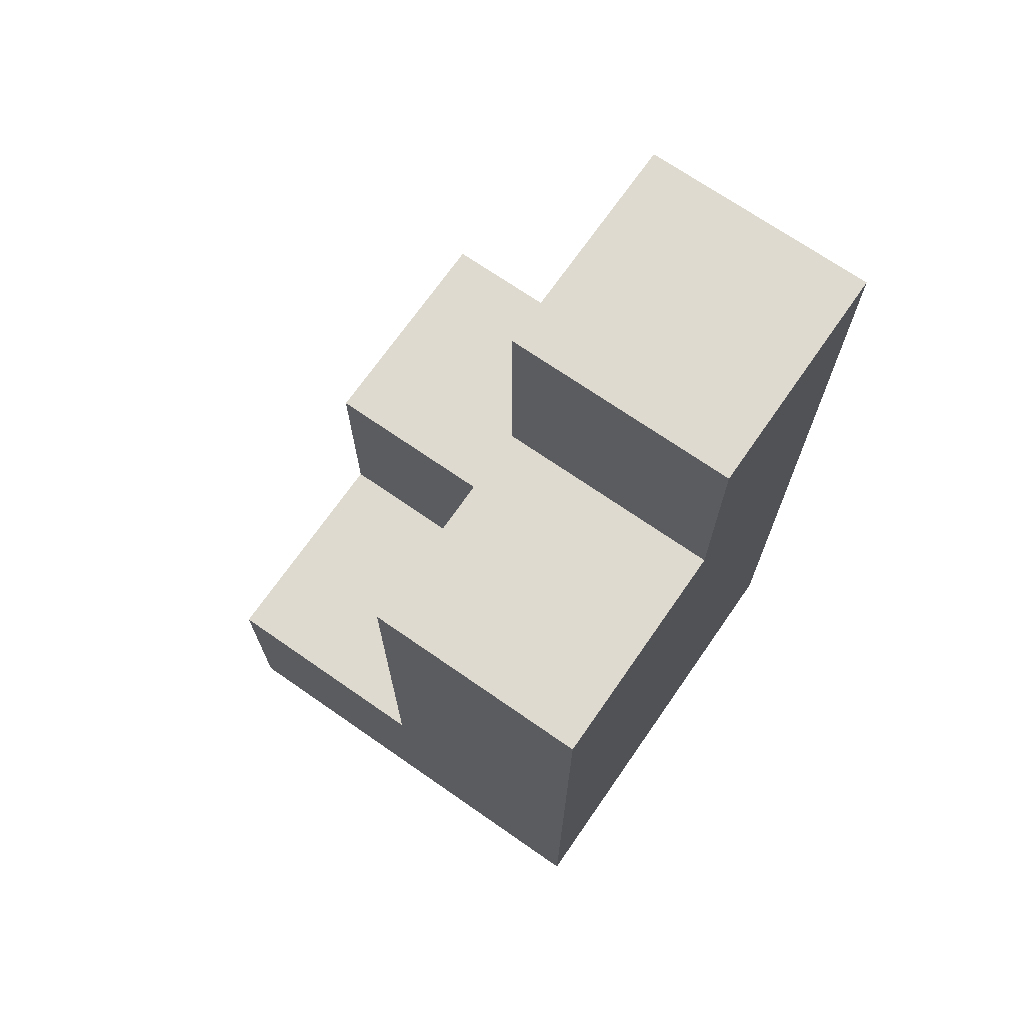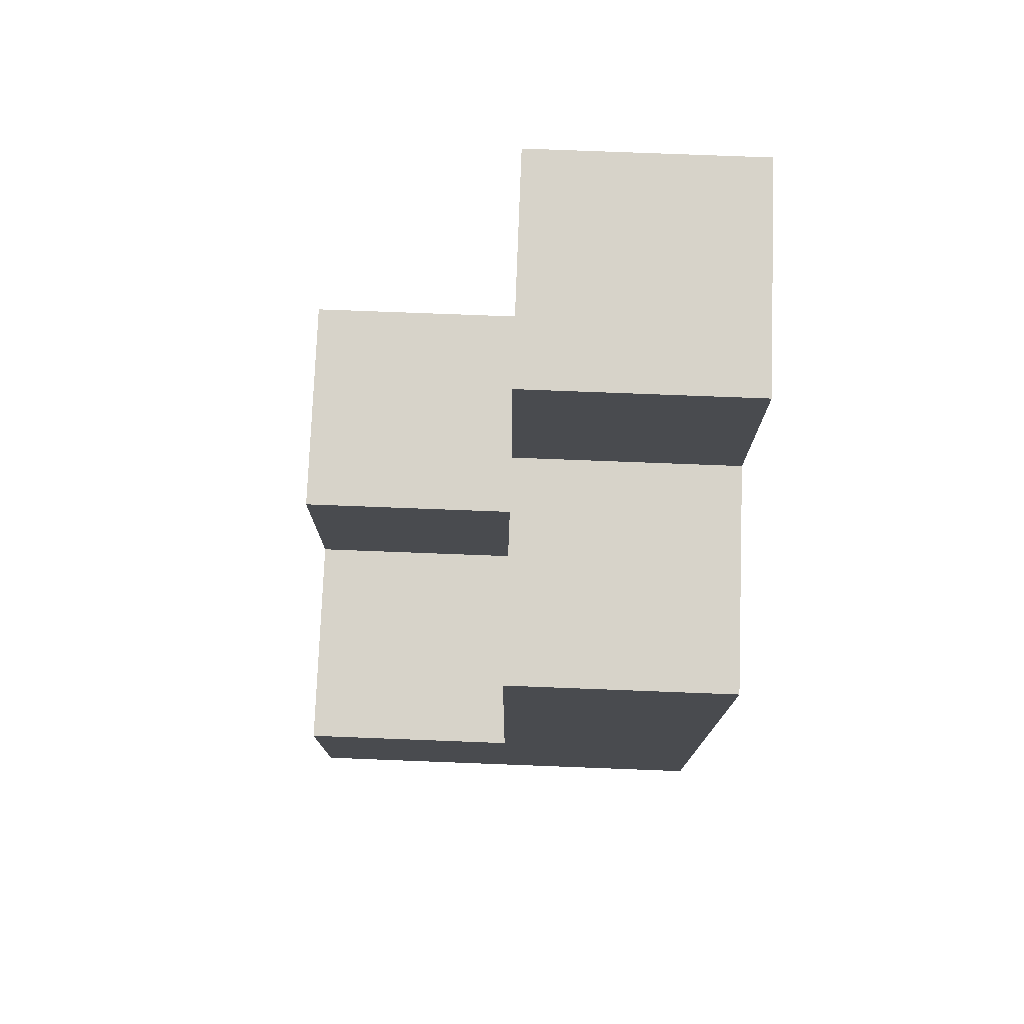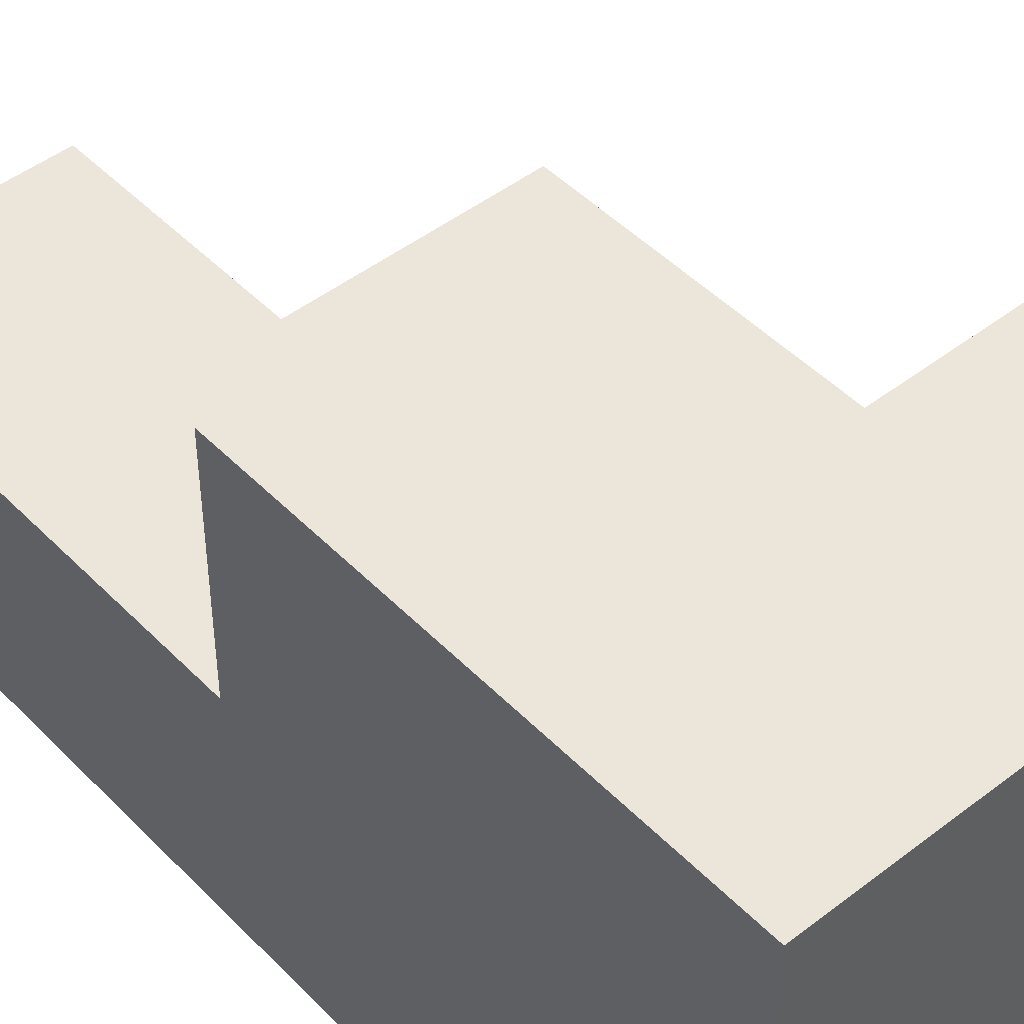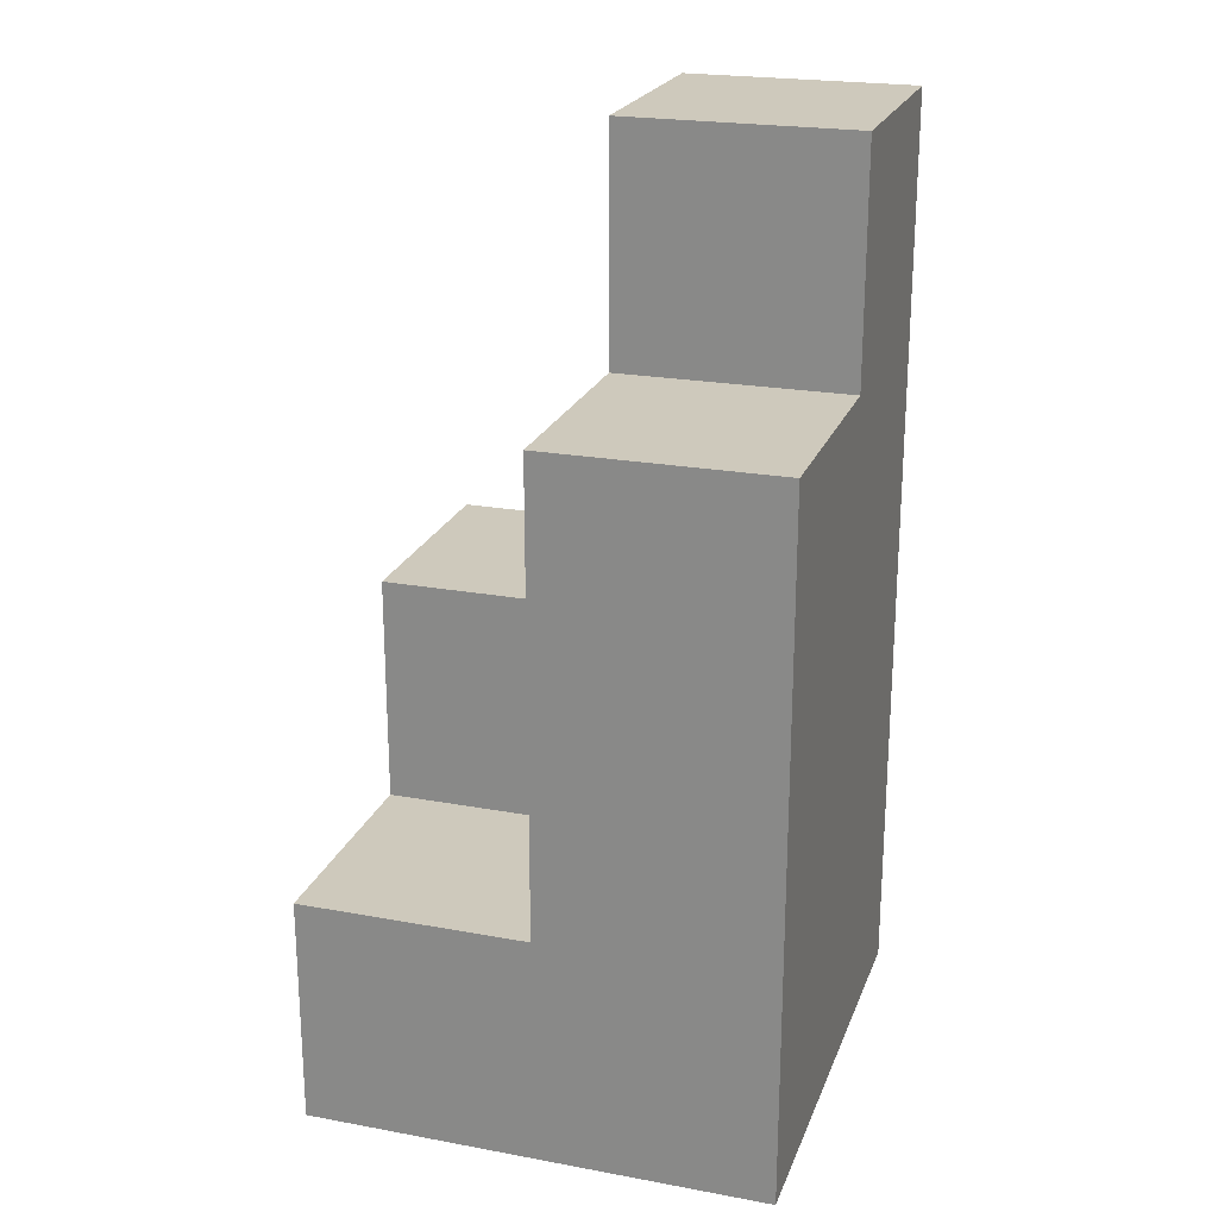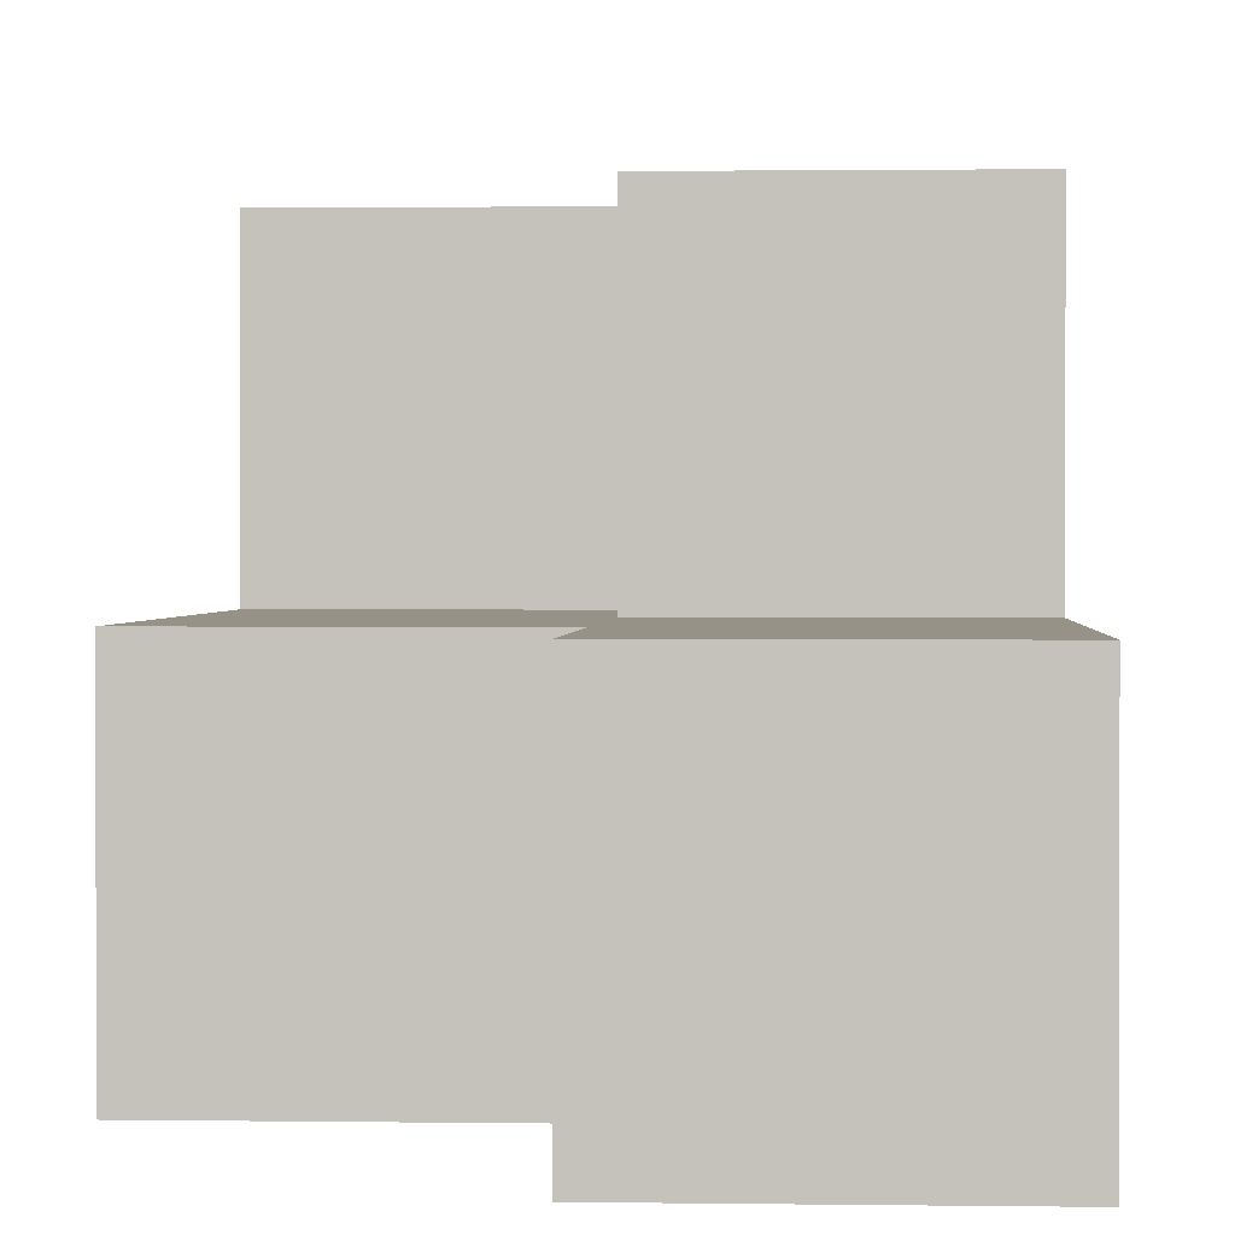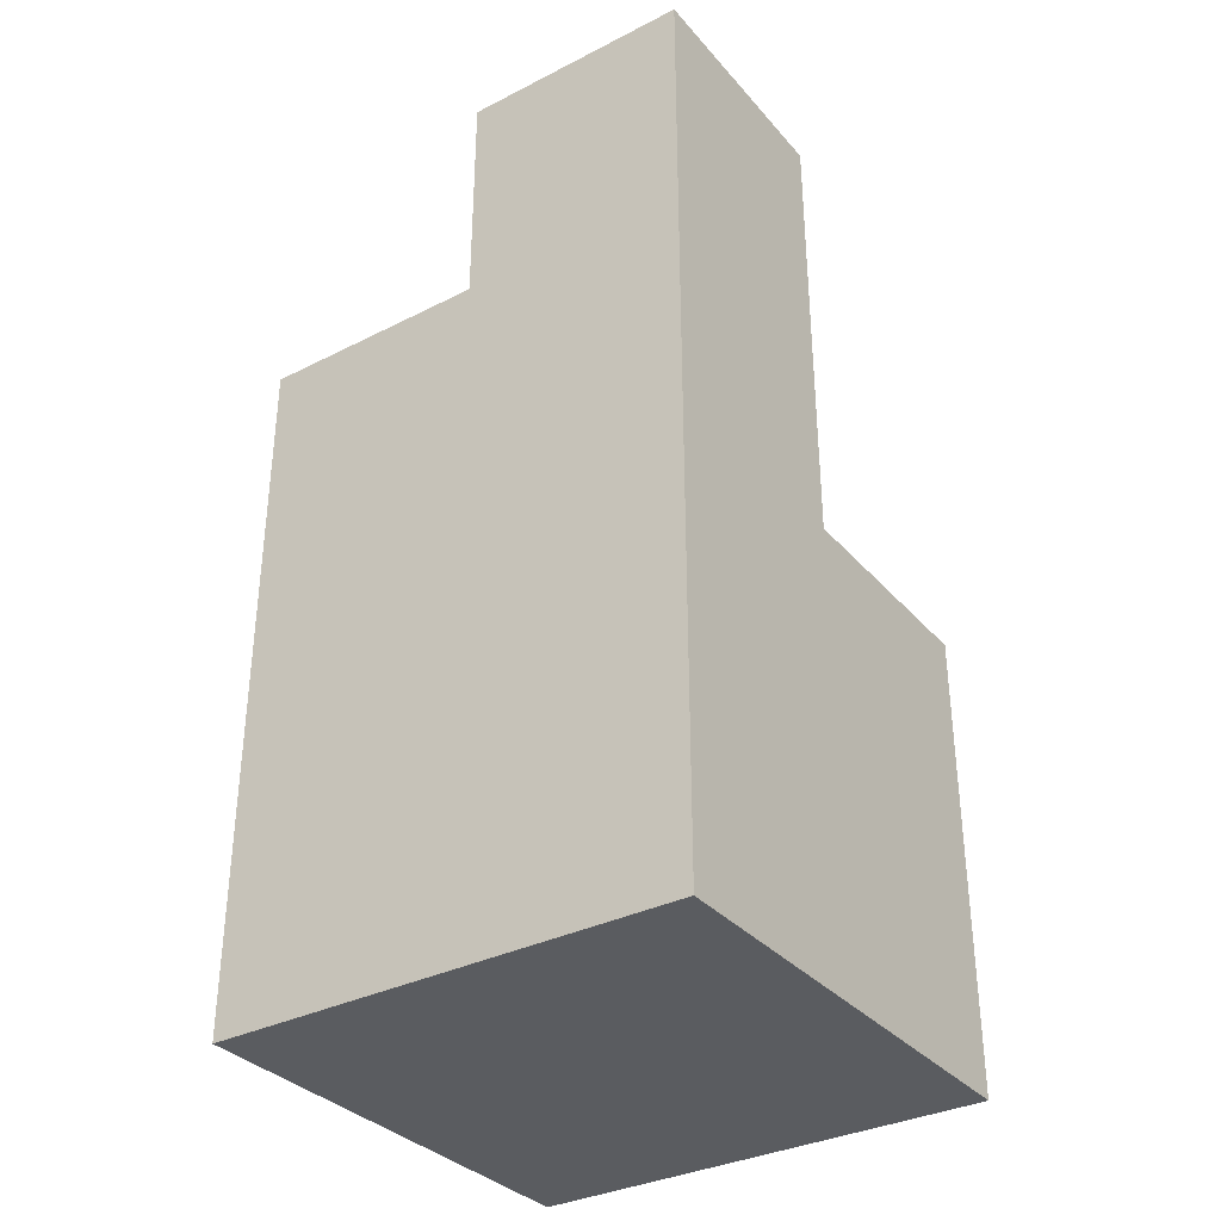
<metadata>
{"format":"obj","ext":"obj","renderer":"f3d","projection":"perspective","resolution":1024,"background":"white","views":[{"elev":70.6,"azim":124.8,"up":"+Y"},{"elev":76.3,"azim":92.2,"up":"+Y"},{"elev":47.0,"azim":-41.2,"up":"+Z"},{"elev":22.4,"azim":107.6,"up":"+Y"},{"elev":1.1,"azim":-176.7,"up":"+Z"},{"elev":-34.0,"azim":-145.5,"up":"+Y"}]}
</metadata>
<code>
o
v -0.1 0.8 0.6
v -0.1 0.8 0.5
v -0.1 0.8 0.4
v -0.1 1 0.6
v -0.1 1 0.5
v -0.1 1 0.4
v -0.1 1.2 0.5
v -0.1 1.2 0.4
v 1.49e-08 0.9 0.6
v 1.49e-08 0.9 0.5
v 1.49e-08 1 0.6
v 1.49e-08 1 0.5
v 1.49e-08 1.1 0.5
v 1.49e-08 1.1 0.4
v 1.49e-08 1.2 0.5
v 1.49e-08 1.2 0.4
v 0.1 0.8 0.6
v 0.1 0.8 0.4
v 0.1 0.9 0.6
v 0.1 0.9 0.5
v 0.1 1.1 0.5
v 0.1 1.1 0.4
v -0.1 0.8 0.6
v -0.1 1 0.6
v 1.49e-08 0.9 0.6
v 1.49e-08 1 0.6
v 0.1 0.8 0.6
v 0.1 0.9 0.6
v -0.1 1 0.5
v -0.1 1.2 0.5
v 1.49e-08 0.9 0.5
v 1.49e-08 1 0.5
v 1.49e-08 1.1 0.5
v 1.49e-08 1.2 0.5
v 0.1 0.9 0.5
v 0.1 1.1 0.5
v -0.1 0.8 0.4
v -0.1 1 0.4
v -0.1 1.2 0.4
v 1.49e-08 0.8 0.4
v 1.49e-08 1 0.4
v 1.49e-08 1.1 0.4
v 1.49e-08 1.2 0.4
v 0.1 0.8 0.4
v 0.1 1.1 0.4
v -0.1 0.8 0.6
v 0.1 0.8 0.6
v -0.1 0.8 0.5
v 1.49e-08 0.8 0.5
v -0.1 0.8 0.4
v 1.49e-08 0.8 0.4
v 0.1 0.8 0.4
v 1.49e-08 0.9 0.6
v 0.1 0.9 0.6
v 1.49e-08 0.9 0.5
v 0.1 0.9 0.5
v -0.1 1 0.6
v 1.49e-08 1 0.6
v -0.1 1 0.5
v 1.49e-08 1 0.5
v 1.49e-08 1.1 0.5
v 0.1 1.1 0.5
v 1.49e-08 1.1 0.4
v 0.1 1.1 0.4
v -0.1 1.2 0.5
v 1.49e-08 1.2 0.5
v -0.1 1.2 0.4
v 1.49e-08 1.2 0.4
f 4 2 1
f 5 3 2
f 5 2 4
f 6 3 5
f 7 6 5
f 8 6 7
f 9 10 11
f 11 10 12
f 13 14 15
f 15 14 16
f 17 18 19
f 19 18 20
f 20 18 21
f 21 18 22
f 25 24 23
f 26 24 25
f 27 25 23
f 28 25 27
f 32 30 29
f 33 30 32
f 34 30 33
f 35 32 31
f 35 33 32
f 36 33 35
f 37 38 40
f 38 39 41
f 40 38 41
f 41 39 42
f 42 39 43
f 40 41 44
f 41 42 44
f 44 42 45
f 48 47 46
f 49 47 48
f 50 49 48
f 51 47 49
f 51 49 50
f 52 47 51
f 53 54 55
f 55 54 56
f 57 58 59
f 59 58 60
f 61 62 63
f 63 62 64
f 65 66 67
f 67 66 68

</code>
